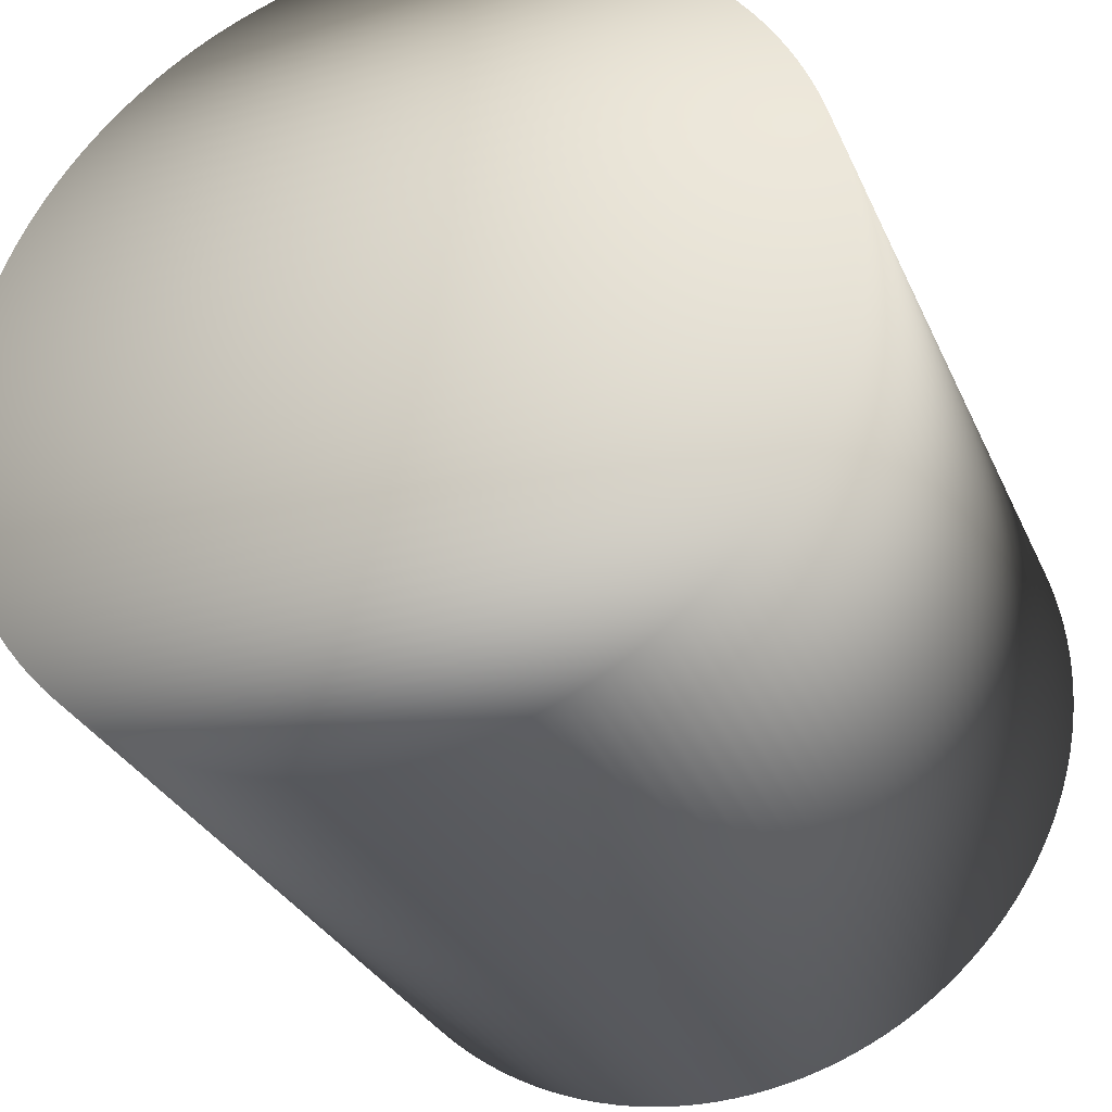
<metadata>
{"format":"obj","ext":"obj","renderer":"f3d","projection":"perspective","resolution":1024,"background":"white","views":[{"elev":-29.8,"azim":20.7,"up":"+Y"}]}
</metadata>
<code>
v 4.995 0.2243 -5
v 4.995 0.2243 0.0019
v 5 -3.062e-16 -5
v 5 -3.059e-16 0.0019
v 4.995 -0.2243 -5
v 4.995 -0.2243 0.0019
v 4.98 -0.4482 -5
v 4.98 -0.4482 0.0019
v 4.955 -0.6712 -5
v 4.955 -0.6712 0.0019
v 4.92 -0.8928 -5
v 4.92 -0.8928 0.0019
v 4.875 -1.113 -5
v 4.875 -1.113 0.0019
v 4.82 -1.33 -5
v 4.82 -1.33 0.0019
v 4.755 -1.545 -5
v 4.755 -1.545 0.0019
v 4.681 -1.757 -5
v 4.681 -1.757 0.0019
v 4.598 -1.965 -5
v 4.598 -1.965 0.0019
v 4.505 -2.169 -5
v 4.505 -2.169 0.0019
v 4.403 -2.369 -5
v 4.403 -2.369 0.0019
v 4.292 -2.564 -5
v 4.292 -2.564 0.0019
v 4.173 -2.754 -5
v 4.173 -2.754 0.0019
v 4.045 -2.939 -5
v 4.045 -2.939 0.0019
v 3.909 -3.117 -5
v 3.909 -3.117 0.0019
v 3.765 -3.29 -5
v 3.765 -3.29 0.0019
v 3.614 -3.455 -5
v 3.614 -3.455 0.0019
v 3.455 -3.614 -5
v 3.455 -3.614 0.0019
v 3.29 -3.765 -5
v 3.29 -3.765 0.0019
v 3.117 -3.909 -5
v 3.117 -3.909 0.0019
v 2.939 -4.045 -5
v 2.939 -4.045 0.0019
v 2.754 -4.173 -5
v 2.754 -4.173 0.0019
v 2.564 -4.292 -5
v 2.564 -4.292 0.0019
v 2.369 -4.403 -5
v 2.369 -4.403 0.0019
v 2.169 -4.505 -5
v 2.169 -4.505 0.0019
v 1.965 -4.598 -5
v 1.965 -4.598 0.0019
v 1.757 -4.681 -5
v 1.757 -4.681 0.0019
v 1.545 -4.755 -5
v 1.545 -4.755 0.0019
v 1.33 -4.82 -5
v 1.33 -4.82 0.0019
v 1.113 -4.875 -5
v 1.113 -4.875 0.0019
v 0.8928 -4.92 -5
v 0.8928 -4.92 0.0019
v 0.6712 -4.955 -5
v 0.6712 -4.955 0.0019
v 0.4482 -4.98 -5
v 0.4482 -4.98 0.0019
v 0.2243 -4.995 -5
v 0.2243 -4.995 0.0019
v 3.062e-16 -5 -5
v -8.041e-16 -5 0.0019
v -0.2243 -4.995 -5
v -0.2243 -4.995 0.0019
v -0.4482 -4.98 -5
v -0.4482 -4.98 0.0019
v -0.6712 -4.955 -5
v -0.6712 -4.955 0.0019
v -0.8928 -4.92 -5
v -0.8928 -4.92 0.0019
v -1.113 -4.875 -5
v -1.113 -4.875 0.0019
v -1.33 -4.82 -5
v -1.33 -4.82 0.0019
v -1.545 -4.755 -5
v -1.545 -4.755 0.0019
v -1.757 -4.681 -5
v -1.757 -4.681 0.0019
v -1.965 -4.598 -5
v -1.965 -4.598 0.0019
v -2.169 -4.505 -5
v -2.169 -4.505 0.0019
v -2.369 -4.403 -5
v -2.369 -4.403 0.0019
v -2.564 -4.292 -5
v -2.564 -4.292 0.0019
v -2.754 -4.173 -5
v -2.754 -4.173 0.0019
v -2.939 -4.045 -5
v -2.939 -4.045 0.0019
v -3.117 -3.909 -5
v -3.117 -3.909 0.0019
v -3.29 -3.765 -5
v -3.29 -3.765 0.0019
v -3.455 -3.614 -5
v -3.455 -3.614 0.0019
v -3.614 -3.455 -5
v -3.614 -3.455 0.0019
v -3.765 -3.29 -5
v -3.765 -3.29 0.0019
v -3.909 -3.117 -5
v -3.909 -3.117 0.0019
v -4.045 -2.939 -5
v -4.045 -2.939 0.0019
v -4.173 -2.754 -5
v -4.173 -2.754 0.0019
v -4.292 -2.564 -5
v -4.292 -2.564 0.0019
v -4.403 -2.369 -5
v -4.403 -2.369 0.0019
v -4.505 -2.169 -5
v -4.505 -2.169 0.0019
v -4.598 -1.965 -5
v -4.598 -1.965 0.0019
v -4.681 -1.757 -5
v -4.681 -1.757 0.0019
v -4.755 -1.545 -5
v -4.755 -1.545 0.0019
v -4.82 -1.33 -5
v -4.82 -1.33 0.0019
v -4.875 -1.113 -5
v -4.875 -1.113 0.0019
v -4.92 -0.8928 -5
v -4.92 -0.8928 0.0019
v -4.955 -0.6712 -5
v -4.955 -0.6712 0.0019
v -4.98 -0.4482 -5
v -4.98 -0.4482 0.0019
v -4.995 -0.2243 -5
v -4.995 -0.2243 0.0019
v -5 -9.185e-16 -5
v -5 3.064e-16 0.0019
v -4.995 0.2243 -5
v -4.995 0.2243 0.0019
v -4.98 0.4482 -5
v -4.98 0.4482 0.0019
v -4.955 0.6712 -5
v -4.955 0.6712 0.0019
v -4.92 0.8928 -5
v -4.92 0.8928 0.0019
v -4.875 1.113 -5
v -4.875 1.113 0.0019
v -4.82 1.33 -5
v -4.82 1.33 0.0019
v -4.755 1.545 -5
v -4.755 1.545 0.0019
v -4.681 1.757 -5
v -4.681 1.757 0.0019
v -4.598 1.965 -5
v -4.598 1.965 0.0019
v -4.505 2.169 -5
v -4.505 2.169 0.0019
v -4.403 2.369 -5
v -4.403 2.369 0.0019
v -4.292 2.564 -5
v -4.292 2.564 0.0019
v -4.173 2.754 -5
v -4.173 2.754 0.0019
v -4.045 2.939 -5
v -4.045 2.939 0.0019
v -3.909 3.117 -5
v -3.909 3.117 0.0019
v -3.765 3.29 -5
v -3.765 3.29 0.0019
v -3.614 3.455 -5
v -3.614 3.455 0.0019
v -3.455 3.614 -5
v -3.455 3.614 0.0019
v -3.29 3.765 -5
v -3.29 3.765 0.0019
v -3.117 3.909 -5
v -3.117 3.909 0.0019
v -2.939 4.045 -5
v -2.939 4.045 0.0019
v -2.754 4.173 -5
v -2.754 4.173 0.0019
v -2.564 4.292 -5
v -2.564 4.292 0.0019
v -2.369 4.403 -5
v -2.369 4.403 0.0019
v -2.169 4.505 -5
v -2.169 4.505 0.0019
v -1.965 4.598 -5
v -1.965 4.598 0.0019
v -1.757 4.681 -5
v -1.757 4.681 0.0019
v -1.545 4.755 -5
v -1.545 4.755 0.0019
v -1.33 4.82 -5
v -1.33 4.82 0.0019
v -1.113 4.875 -5
v -1.113 4.875 0.0019
v -0.8928 4.92 -5
v -0.8928 4.92 0.0019
v -0.6712 4.955 -5
v -0.6712 4.955 0.0019
v -0.4482 4.98 -5
v -0.4482 4.98 0.0019
v -0.2243 4.995 -5
v -0.2243 4.995 0.0019
v -9.185e-16 5 -5
v 3.062e-16 5 0.0019
v 0.2243 4.995 -5
v 0.2243 4.995 0.0019
v 0.4482 4.98 -5
v 0.4482 4.98 0.0019
v 0.6712 4.955 -5
v 0.6712 4.955 0.0019
v 0.8928 4.92 -5
v 0.8928 4.92 0.0019
v 1.113 4.875 -5
v 1.113 4.875 0.0019
v 1.33 4.82 -5
v 1.33 4.82 0.0019
v 1.545 4.755 -5
v 1.545 4.755 0.0019
v 1.757 4.681 -5
v 1.757 4.681 0.0019
v 1.965 4.598 -5
v 1.965 4.598 0.0019
v 2.169 4.505 -5
v 2.169 4.505 0.0019
v 2.369 4.403 -5
v 2.369 4.403 0.0019
v 2.564 4.292 -5
v 2.564 4.292 0.0019
v 2.754 4.173 -5
v 2.754 4.173 0.0019
v 2.939 4.045 -5
v 2.939 4.045 0.0019
v 3.117 3.909 -5
v 3.117 3.909 0.0019
v 3.29 3.765 -5
v 3.29 3.765 0.0019
v 3.455 3.614 -5
v 3.455 3.614 0.0019
v 3.614 3.455 -5
v 3.614 3.455 0.0019
v 3.765 3.29 -5
v 3.765 3.29 0.0019
v 3.909 3.117 -5
v 3.909 3.117 0.0019
v 4.045 2.939 -5
v 4.045 2.939 0.0019
v 4.173 2.754 -5
v 4.173 2.754 0.0019
v 4.292 2.564 -5
v 4.292 2.564 0.0019
v 4.403 2.369 -5
v 4.403 2.369 0.0019
v 4.505 2.169 -5
v 4.505 2.169 0.0019
v 4.598 1.965 -5
v 4.598 1.965 0.0019
v 4.681 1.757 -5
v 4.681 1.757 0.0019
v 4.755 1.545 -5
v 4.755 1.545 0.0019
v 4.82 1.33 -5
v 4.82 1.33 0.0019
v 4.875 1.113 -5
v 4.875 1.113 0.0019
v 4.92 0.8928 -5
v 4.92 0.8928 0.0019
v 4.955 0.6712 -5
v 4.955 0.6712 0.0019
v 4.98 0.4482 -5
v 4.98 0.4482 0.0019
v 4.995 -0.2243 5
v 5 -3.057e-16 5
v 4.995 0.2243 5
v 4.98 0.4482 5
v 4.955 0.6712 5
v 4.92 0.8928 5
v 4.875 1.113 5
v 4.82 1.33 5
v 4.755 1.545 5
v 4.681 1.757 5
v 4.598 1.965 5
v 4.505 2.169 5
v 4.403 2.369 5
v 4.292 2.564 5
v 4.173 2.754 5
v 4.045 2.939 5
v 3.909 3.117 5
v 3.765 3.29 5
v 3.614 3.455 5
v 3.455 3.614 5
v 3.29 3.765 5
v 3.117 3.909 5
v 2.939 4.045 5
v 2.754 4.173 5
v 2.564 4.292 5
v 2.369 4.403 5
v 2.169 4.505 5
v 1.965 4.598 5
v 1.757 4.681 5
v 1.545 4.755 5
v 1.33 4.82 5
v 1.113 4.875 5
v 0.8928 4.92 5
v 0.6712 4.955 5
v 0.4482 4.98 5
v 0.2243 4.995 5
v 3.062e-16 5 5
v -0.2243 4.995 5
v -0.4482 4.98 5
v -0.6712 4.955 5
v -0.8928 4.92 5
v -1.113 4.875 5
v -1.33 4.82 5
v -1.545 4.755 5
v -1.757 4.681 5
v -1.965 4.598 5
v -2.169 4.505 5
v -2.369 4.403 5
v -2.564 4.292 5
v -2.754 4.173 5
v -2.939 4.045 5
v -3.117 3.909 5
v -3.29 3.765 5
v -3.455 3.614 5
v -3.614 3.455 5
v -3.765 3.29 5
v -3.909 3.117 5
v -4.045 2.939 5
v -4.173 2.754 5
v -4.292 2.564 5
v -4.403 2.369 5
v -4.505 2.169 5
v -4.598 1.965 5
v -4.681 1.757 5
v -4.755 1.545 5
v -4.82 1.33 5
v -4.875 1.113 5
v -4.92 0.8928 5
v -4.955 0.6712 5
v -4.98 0.4482 5
v -4.995 0.2243 5
v -5 3.066e-16 5
v -4.995 -0.2243 5
v -4.98 -0.4482 5
v -4.955 -0.6712 5
v -4.92 -0.8928 5
v -4.875 -1.113 5
v -4.82 -1.33 5
v -4.755 -1.545 5
v -4.681 -1.757 5
v -4.598 -1.965 5
v -4.505 -2.169 5
v -4.403 -2.369 5
v -4.292 -2.564 5
v -4.173 -2.754 5
v -4.045 -2.939 5
v -3.909 -3.117 5
v -3.765 -3.29 5
v -3.614 -3.455 5
v -3.455 -3.614 5
v -3.29 -3.765 5
v -3.117 -3.909 5
v -2.939 -4.045 5
v -2.754 -4.173 5
v -2.564 -4.292 5
v -2.369 -4.403 5
v -2.169 -4.505 5
v -1.965 -4.598 5
v -1.757 -4.681 5
v -1.545 -4.755 5
v -1.33 -4.82 5
v -1.113 -4.875 5
v -0.8928 -4.92 5
v -0.6712 -4.955 5
v -0.4482 -4.98 5
v -0.2243 -4.995 5
v -9.185e-16 -5 5
v 0.2243 -4.995 5
v 0.4482 -4.98 5
v 0.6712 -4.955 5
v 0.8928 -4.92 5
v 1.113 -4.875 5
v 1.33 -4.82 5
v 1.545 -4.755 5
v 1.757 -4.681 5
v 1.965 -4.598 5
v 2.169 -4.505 5
v 2.369 -4.403 5
v 2.564 -4.292 5
v 2.754 -4.173 5
v 2.939 -4.045 5
v 3.117 -3.909 5
v 3.29 -3.765 5
v 3.455 -3.614 5
v 3.614 -3.455 5
v 3.765 -3.29 5
v 3.909 -3.117 5
v 4.045 -2.939 5
v 4.173 -2.754 5
v 4.292 -2.564 5
v 4.403 -2.369 5
v 4.505 -2.169 5
v 4.598 -1.965 5
v 4.681 -1.757 5
v 4.755 -1.545 5
v 4.82 -1.33 5
v 4.875 -1.113 5
v 4.92 -0.8928 5
v 4.955 -0.6712 5
v 4.98 -0.4482 5
g mmGroup0
f 1 2 3
f 3 2 4
f 3 4 5
f 5 4 6
f 5 6 7
f 7 6 8
f 7 8 9
f 9 8 10
f 9 10 11
f 11 10 12
f 11 12 13
f 13 12 14
f 13 14 15
f 15 14 16
f 15 16 17
f 17 16 18
f 17 18 19
f 19 18 20
f 19 20 21
f 21 20 22
f 21 22 23
f 23 22 24
f 23 24 25
f 25 24 26
f 25 26 27
f 27 26 28
f 27 28 29
f 29 28 30
f 29 30 31
f 31 30 32
f 31 32 33
f 33 32 34
f 33 34 35
f 35 34 36
f 35 36 37
f 37 36 38
f 37 38 39
f 39 38 40
f 39 40 41
f 41 40 42
f 41 42 43
f 43 42 44
f 43 44 45
f 45 44 46
f 45 46 47
f 47 46 48
f 47 48 49
f 49 48 50
f 49 50 51
f 51 50 52
f 51 52 53
f 53 52 54
f 53 54 55
f 55 54 56
f 55 56 57
f 57 56 58
f 57 58 59
f 59 58 60
f 59 60 61
f 61 60 62
f 61 62 63
f 63 62 64
f 63 64 65
f 65 64 66
f 65 66 67
f 67 66 68
f 67 68 69
f 69 68 70
f 69 70 71
f 71 70 72
f 71 72 73
f 73 72 74
f 73 74 75
f 75 74 76
f 75 76 77
f 77 76 78
f 77 78 79
f 79 78 80
f 79 80 81
f 81 80 82
f 81 82 83
f 83 82 84
f 83 84 85
f 85 84 86
f 85 86 87
f 87 86 88
f 87 88 89
f 89 88 90
f 89 90 91
f 91 90 92
f 91 92 93
f 93 92 94
f 93 94 95
f 95 94 96
f 95 96 97
f 97 96 98
f 97 98 99
f 99 98 100
f 99 100 101
f 101 100 102
f 101 102 103
f 103 102 104
f 103 104 105
f 105 104 106
f 105 106 107
f 107 106 108
f 107 108 109
f 109 108 110
f 109 110 111
f 111 110 112
f 111 112 113
f 113 112 114
f 113 114 115
f 115 114 116
f 115 116 117
f 117 116 118
f 117 118 119
f 119 118 120
f 119 120 121
f 121 120 122
f 121 122 123
f 123 122 124
f 123 124 125
f 125 124 126
f 125 126 127
f 127 126 128
f 127 128 129
f 129 128 130
f 129 130 131
f 131 130 132
f 131 132 133
f 133 132 134
f 133 134 135
f 135 134 136
f 135 136 137
f 137 136 138
f 137 138 139
f 139 138 140
f 139 140 141
f 141 140 142
f 141 142 143
f 143 142 144
f 143 144 145
f 145 144 146
f 145 146 147
f 147 146 148
f 147 148 149
f 149 148 150
f 149 150 151
f 151 150 152
f 151 152 153
f 153 152 154
f 153 154 155
f 155 154 156
f 155 156 157
f 157 156 158
f 157 158 159
f 159 158 160
f 159 160 161
f 161 160 162
f 161 162 163
f 163 162 164
f 163 164 165
f 165 164 166
f 165 166 167
f 167 166 168
f 167 168 169
f 169 168 170
f 169 170 171
f 171 170 172
f 171 172 173
f 173 172 174
f 173 174 175
f 175 174 176
f 175 176 177
f 177 176 178
f 177 178 179
f 179 178 180
f 179 180 181
f 181 180 182
f 181 182 183
f 183 182 184
f 183 184 185
f 185 184 186
f 185 186 187
f 187 186 188
f 187 188 189
f 189 188 190
f 189 190 191
f 191 190 192
f 191 192 193
f 193 192 194
f 193 194 195
f 195 194 196
f 195 196 197
f 197 196 198
f 197 198 199
f 199 198 200
f 199 200 201
f 201 200 202
f 201 202 203
f 203 202 204
f 203 204 205
f 205 204 206
f 205 206 207
f 207 206 208
f 207 208 209
f 209 208 210
f 209 210 211
f 211 210 212
f 211 212 213
f 213 212 214
f 213 214 215
f 215 214 216
f 215 216 217
f 217 216 218
f 217 218 219
f 219 218 220
f 219 220 221
f 221 220 222
f 221 222 223
f 223 222 224
f 223 224 225
f 225 224 226
f 225 226 227
f 227 226 228
f 227 228 229
f 229 228 230
f 229 230 231
f 231 230 232
f 231 232 233
f 233 232 234
f 233 234 235
f 235 234 236
f 235 236 237
f 237 236 238
f 237 238 239
f 239 238 240
f 239 240 241
f 241 240 242
f 241 242 243
f 243 242 244
f 243 244 245
f 245 244 246
f 245 246 247
f 247 246 248
f 247 248 249
f 249 248 250
f 249 250 251
f 251 250 252
f 251 252 253
f 253 252 254
f 253 254 255
f 255 254 256
f 255 256 257
f 257 256 258
f 257 258 259
f 259 258 260
f 259 260 261
f 261 260 262
f 261 262 263
f 263 262 264
f 263 264 265
f 265 264 266
f 265 266 267
f 267 266 268
f 267 268 269
f 269 268 270
f 269 270 271
f 271 270 272
f 271 272 273
f 273 272 274
f 273 274 275
f 275 274 276
f 275 276 277
f 277 276 278
f 277 278 279
f 279 278 280
f 279 280 1
f 1 280 2
f 281 6 282
f 282 6 4
f 282 4 283
f 283 4 2
f 283 2 284
f 284 2 280
f 284 280 285
f 285 280 278
f 285 278 286
f 286 278 276
f 286 276 287
f 287 276 274
f 287 274 288
f 288 274 272
f 288 272 289
f 289 272 270
f 289 270 290
f 290 270 268
f 290 268 291
f 291 268 266
f 291 266 292
f 292 266 264
f 292 264 293
f 293 264 262
f 293 262 294
f 294 262 260
f 294 260 295
f 295 260 258
f 295 258 296
f 296 258 256
f 296 256 297
f 297 256 254
f 297 254 298
f 298 254 252
f 298 252 299
f 299 252 250
f 299 250 300
f 300 250 248
f 300 248 301
f 301 248 246
f 301 246 302
f 302 246 244
f 302 244 303
f 303 244 242
f 303 242 304
f 304 242 240
f 304 240 305
f 305 240 238
f 305 238 306
f 306 238 236
f 306 236 307
f 307 236 234
f 307 234 308
f 308 234 232
f 308 232 309
f 309 232 230
f 309 230 310
f 310 230 228
f 310 228 311
f 311 228 226
f 311 226 312
f 312 226 224
f 312 224 313
f 313 224 222
f 313 222 314
f 314 222 220
f 314 220 315
f 315 220 218
f 315 218 316
f 316 218 216
f 316 216 317
f 317 216 214
f 317 214 318
f 318 214 212
f 318 212 319
f 319 212 210
f 319 210 320
f 320 210 208
f 320 208 321
f 321 208 206
f 321 206 322
f 322 206 204
f 322 204 323
f 323 204 202
f 323 202 324
f 324 202 200
f 324 200 325
f 325 200 198
f 325 198 326
f 326 198 196
f 326 196 327
f 327 196 194
f 327 194 328
f 328 194 192
f 328 192 329
f 329 192 190
f 329 190 330
f 330 190 188
f 330 188 331
f 331 188 186
f 331 186 332
f 332 186 184
f 332 184 333
f 333 184 182
f 333 182 334
f 334 182 180
f 334 180 335
f 335 180 178
f 335 178 336
f 336 178 176
f 336 176 337
f 337 176 174
f 337 174 338
f 338 174 172
f 338 172 339
f 339 172 170
f 339 170 340
f 340 170 168
f 340 168 341
f 341 168 166
f 341 166 342
f 342 166 164
f 342 164 343
f 343 164 162
f 343 162 344
f 344 162 160
f 344 160 345
f 345 160 158
f 345 158 346
f 346 158 156
f 346 156 347
f 347 156 154
f 347 154 348
f 348 154 152
f 348 152 349
f 349 152 150
f 349 150 350
f 350 150 148
f 350 148 351
f 351 148 146
f 351 146 352
f 352 146 144
f 352 144 353
f 353 144 142
f 353 142 354
f 354 142 140
f 354 140 355
f 355 140 138
f 355 138 356
f 356 138 136
f 356 136 357
f 357 136 134
f 357 134 358
f 358 134 132
f 358 132 359
f 359 132 130
f 359 130 360
f 360 130 128
f 360 128 361
f 361 128 126
f 361 126 362
f 362 126 124
f 362 124 363
f 363 124 122
f 363 122 364
f 364 122 120
f 364 120 365
f 365 120 118
f 365 118 366
f 366 118 116
f 366 116 367
f 367 116 114
f 367 114 368
f 368 114 112
f 368 112 369
f 369 112 110
f 369 110 370
f 370 110 108
f 370 108 371
f 371 108 106
f 371 106 372
f 372 106 104
f 372 104 373
f 373 104 102
f 373 102 374
f 374 102 100
f 374 100 375
f 375 100 98
f 375 98 376
f 376 98 96
f 376 96 377
f 377 96 94
f 377 94 378
f 378 94 92
f 378 92 379
f 379 92 90
f 379 90 380
f 380 90 88
f 380 88 381
f 381 88 86
f 381 86 382
f 382 86 84
f 382 84 383
f 383 84 82
f 383 82 384
f 384 82 80
f 384 80 385
f 385 80 78
f 385 78 386
f 386 78 76
f 386 76 387
f 387 76 74
f 387 74 388
f 388 74 72
f 388 72 389
f 389 72 70
f 389 70 390
f 390 70 68
f 390 68 391
f 391 68 66
f 391 66 392
f 392 66 64
f 392 64 393
f 393 64 62
f 393 62 394
f 394 62 60
f 394 60 395
f 395 60 58
f 395 58 396
f 396 58 56
f 396 56 397
f 397 56 54
f 397 54 398
f 398 54 52
f 398 52 399
f 399 52 50
f 399 50 400
f 400 50 48
f 400 48 401
f 401 48 46
f 401 46 402
f 402 46 44
f 402 44 403
f 403 44 42
f 403 42 404
f 404 42 40
f 404 40 405
f 405 40 38
f 405 38 406
f 406 38 36
f 406 36 407
f 407 36 34
f 407 34 408
f 408 34 32
f 408 32 409
f 409 32 30
f 409 30 410
f 410 30 28
f 410 28 411
f 411 28 26
f 411 26 412
f 412 26 24
f 412 24 413
f 413 24 22
f 413 22 414
f 414 22 20
f 414 20 415
f 415 20 18
f 415 18 416
f 416 18 16
f 416 16 417
f 417 16 14
f 417 14 418
f 418 14 12
f 418 12 419
f 419 12 10
f 419 10 420
f 420 10 8
f 420 8 281
f 281 8 6
f 5 141 3
f 3 141 143
f 3 143 1
f 1 143 145
f 1 145 279
f 279 145 147
f 279 147 277
f 277 147 149
f 277 149 275
f 275 149 151
f 275 151 273
f 273 151 153
f 273 153 271
f 271 153 155
f 271 155 269
f 269 155 157
f 269 157 267
f 267 157 159
f 267 159 265
f 265 159 161
f 265 161 263
f 263 161 163
f 263 163 261
f 261 163 165
f 261 165 259
f 259 165 167
f 259 167 257
f 257 167 169
f 257 169 255
f 255 169 171
f 255 171 253
f 253 171 173
f 253 173 251
f 251 173 175
f 251 175 249
f 249 175 177
f 249 177 247
f 247 177 179
f 247 179 245
f 245 179 181
f 245 181 243
f 243 181 183
f 243 183 241
f 241 183 185
f 241 185 239
f 239 185 187
f 239 187 237
f 237 187 189
f 237 189 235
f 235 189 191
f 235 191 233
f 233 191 193
f 233 193 231
f 231 193 195
f 231 195 229
f 229 195 197
f 229 197 227
f 227 197 199
f 227 199 225
f 225 199 201
f 225 201 223
f 223 201 203
f 223 203 221
f 221 203 205
f 221 205 219
f 219 205 207
f 219 207 217
f 217 207 209
f 217 209 215
f 215 209 211
f 215 211 213
f 141 5 139
f 139 5 7
f 139 7 137
f 137 7 9
f 137 9 135
f 135 9 11
f 135 11 133
f 133 11 13
f 133 13 131
f 131 13 15
f 131 15 129
f 129 15 17
f 129 17 127
f 127 17 19
f 127 19 125
f 125 19 21
f 125 21 123
f 123 21 23
f 123 23 121
f 121 23 25
f 121 25 119
f 119 25 27
f 119 27 117
f 117 27 29
f 117 29 115
f 115 29 31
f 115 31 113
f 113 31 33
f 113 33 111
f 111 33 35
f 111 35 109
f 109 35 37
f 109 37 107
f 107 37 39
f 107 39 105
f 105 39 41
f 105 41 103
f 103 41 43
f 103 43 101
f 101 43 45
f 101 45 99
f 99 45 47
f 99 47 97
f 97 47 49
f 97 49 95
f 95 49 51
f 95 51 93
f 93 51 53
f 93 53 91
f 91 53 55
f 91 55 89
f 89 55 57
f 89 57 87
f 87 57 59
f 87 59 85
f 85 59 61
f 85 61 83
f 83 61 63
f 83 63 81
f 81 63 65
f 81 65 79
f 79 65 67
f 79 67 77
f 77 67 69
f 77 69 75
f 75 69 71
f 75 71 73
f 283 351 282
f 282 351 352
f 282 352 281
f 281 352 353
f 281 353 420
f 420 353 354
f 420 354 419
f 419 354 355
f 419 355 418
f 418 355 356
f 418 356 417
f 417 356 357
f 417 357 416
f 416 357 358
f 416 358 415
f 415 358 359
f 415 359 414
f 414 359 360
f 414 360 413
f 413 360 361
f 413 361 412
f 412 361 362
f 412 362 411
f 411 362 363
f 411 363 410
f 410 363 364
f 410 364 409
f 409 364 365
f 409 365 408
f 408 365 366
f 408 366 407
f 407 366 367
f 407 367 406
f 406 367 368
f 406 368 405
f 405 368 369
f 405 369 404
f 404 369 370
f 404 370 403
f 403 370 371
f 403 371 402
f 402 371 372
f 402 372 401
f 401 372 373
f 401 373 400
f 400 373 374
f 400 374 399
f 399 374 375
f 399 375 398
f 398 375 376
f 398 376 397
f 397 376 377
f 397 377 396
f 396 377 378
f 396 378 395
f 395 378 379
f 395 379 394
f 394 379 380
f 394 380 393
f 393 380 381
f 393 381 392
f 392 381 382
f 392 382 391
f 391 382 383
f 391 383 390
f 390 383 384
f 390 384 389
f 389 384 385
f 389 385 388
f 388 385 386
f 388 386 387
f 351 283 350
f 350 283 284
f 350 284 349
f 349 284 285
f 349 285 348
f 348 285 286
f 348 286 347
f 347 286 287
f 347 287 346
f 346 287 288
f 346 288 345
f 345 288 289
f 345 289 344
f 344 289 290
f 344 290 343
f 343 290 291
f 343 291 342
f 342 291 292
f 342 292 341
f 341 292 293
f 341 293 340
f 340 293 294
f 340 294 339
f 339 294 295
f 339 295 338
f 338 295 296
f 338 296 337
f 337 296 297
f 337 297 336
f 336 297 298
f 336 298 335
f 335 298 299
f 335 299 334
f 334 299 300
f 334 300 333
f 333 300 301
f 333 301 332
f 332 301 302
f 332 302 331
f 331 302 303
f 331 303 330
f 330 303 304
f 330 304 329
f 329 304 305
f 329 305 328
f 328 305 306
f 328 306 327
f 327 306 307
f 327 307 326
f 326 307 308
f 326 308 325
f 325 308 309
f 325 309 324
f 324 309 310
f 324 310 323
f 323 310 311
f 323 311 322
f 322 311 312
f 322 312 321
f 321 312 313
f 321 313 320
f 320 313 314
f 320 314 319
f 319 314 315
f 319 315 318
f 318 315 316
f 318 316 317

</code>
